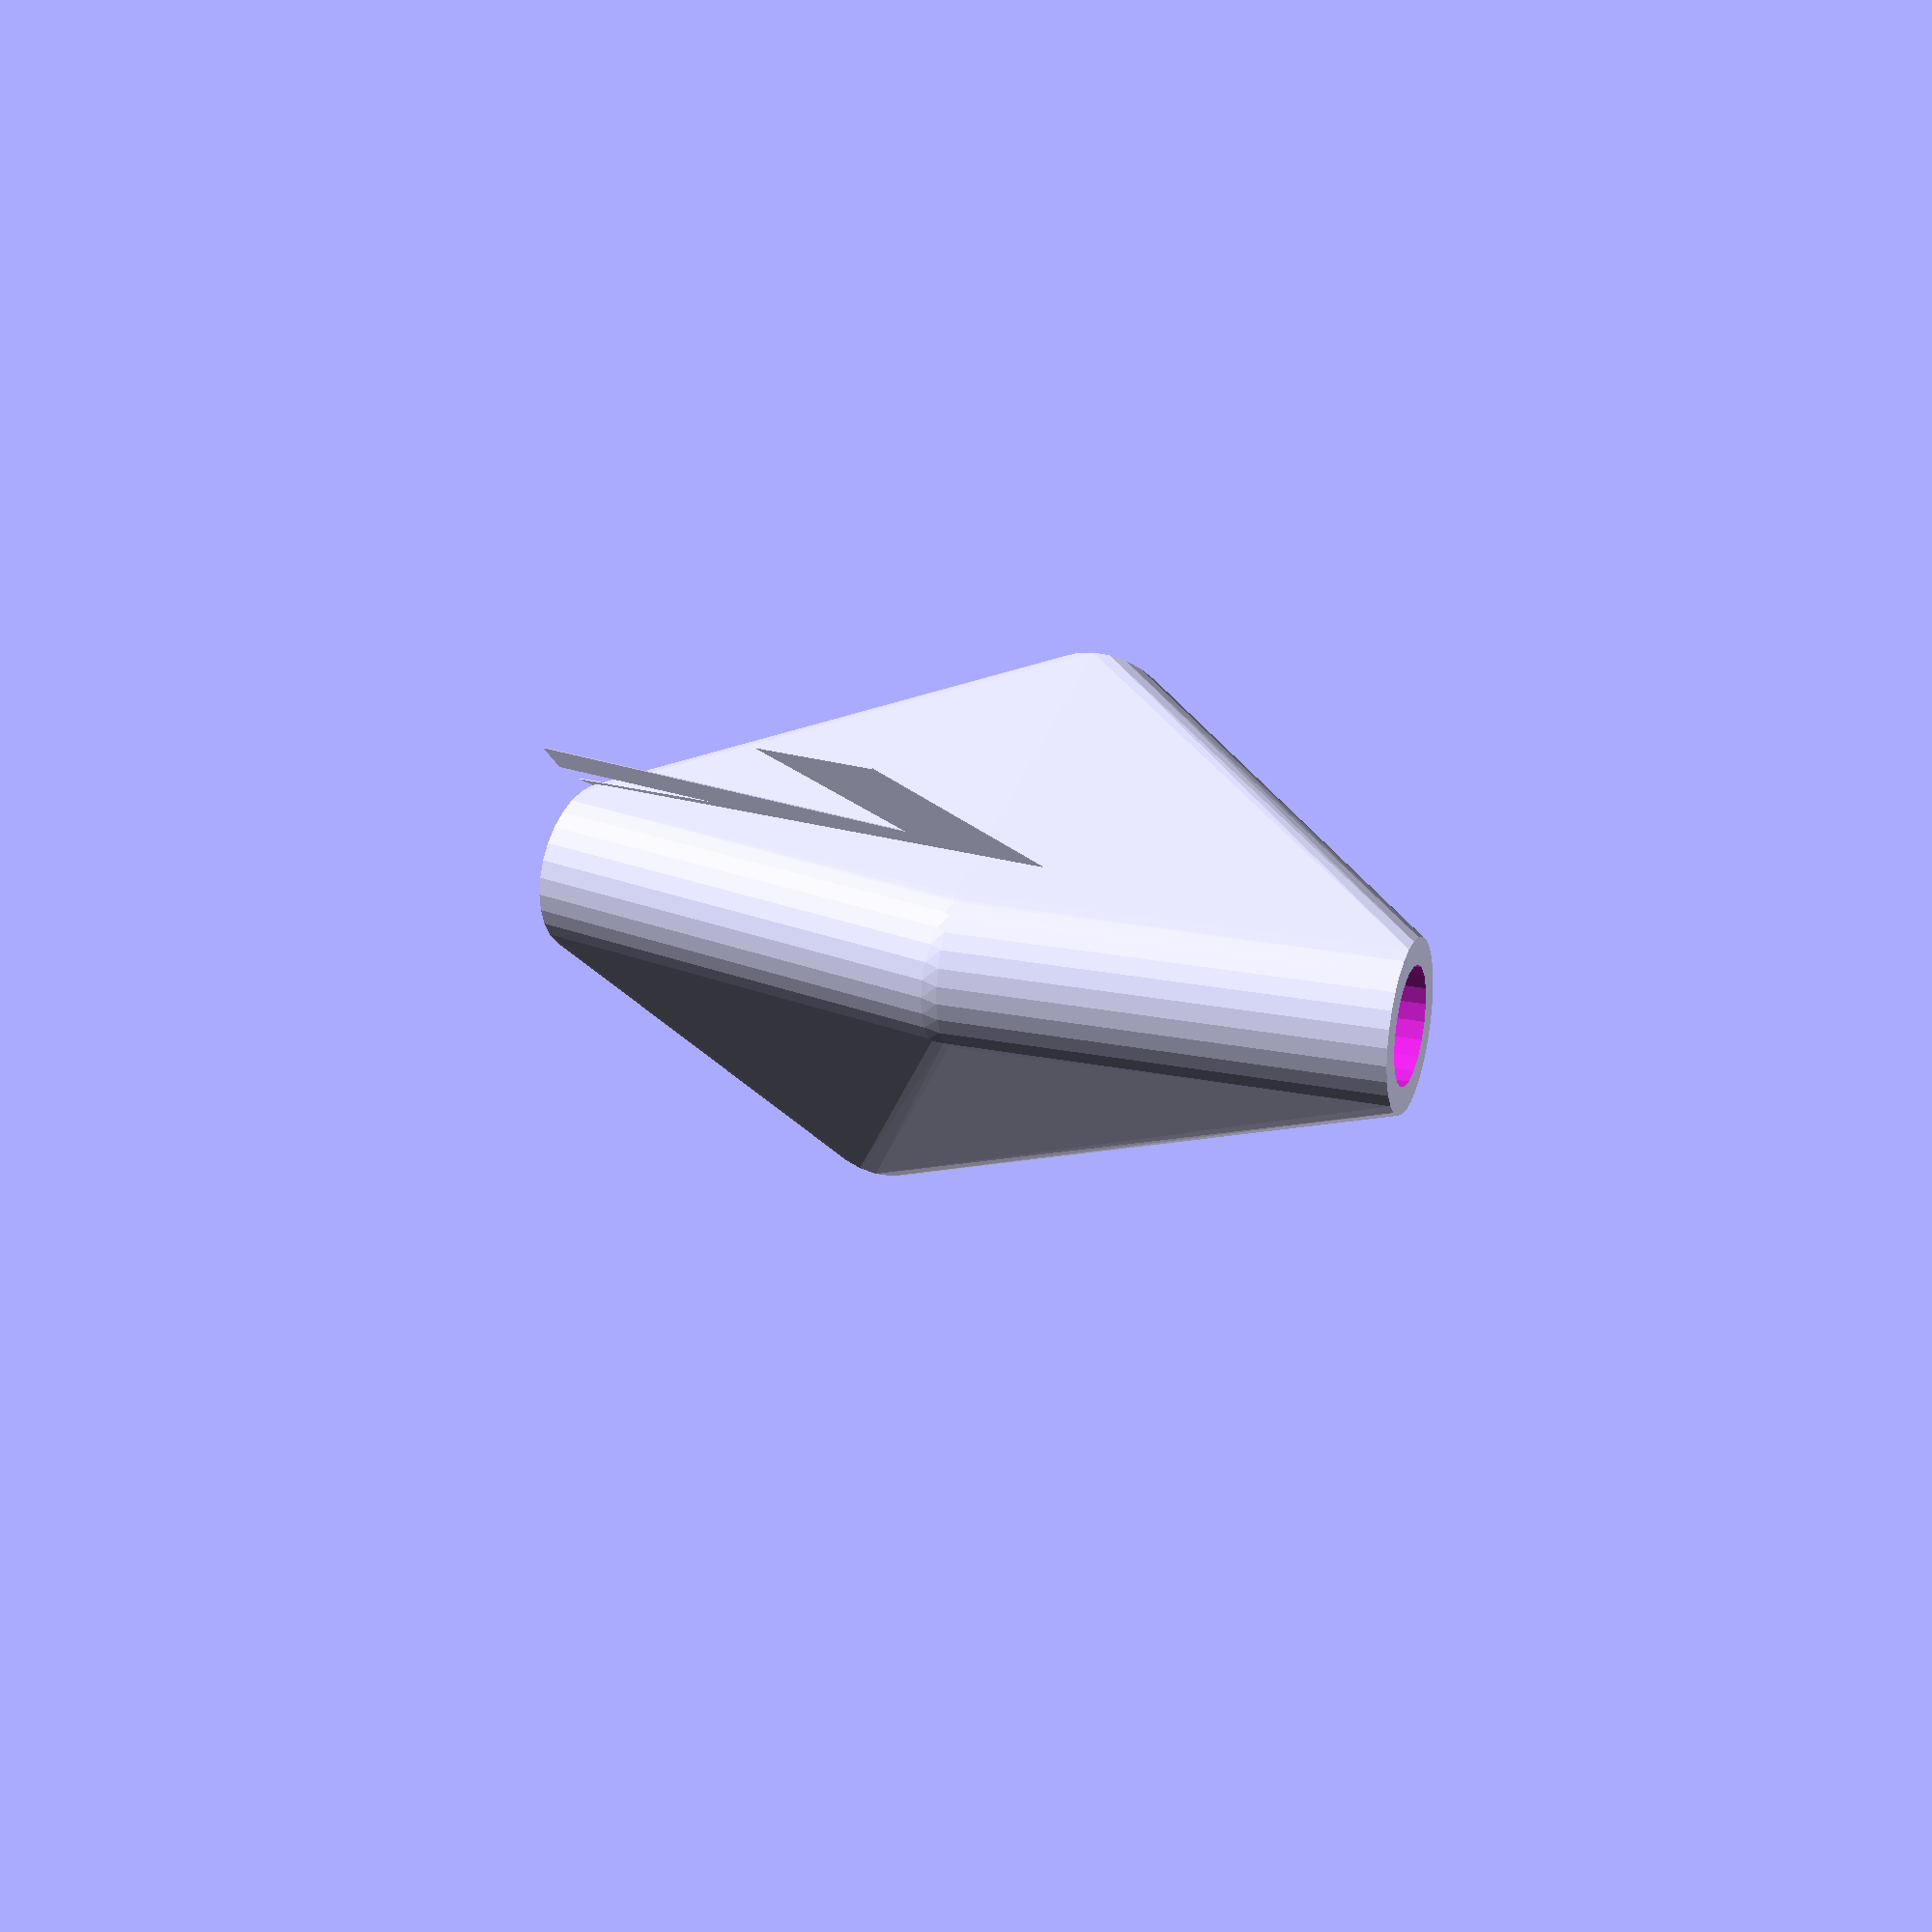
<openscad>


difference() {
	union() {
		intersection() {
			hull() {
				rotate(a = 93.7653018702, v = [0.4756262628, 0.8771927717, -0.0000013528]) {
					cylinder(h = 50, r = 9.6000000000);
				}
				rotate(a = 134.5515104126, v = [0.5580704620, 0.4431530883, -0.0000010012]) {
					cylinder(h = 50, r = 9.6000000000);
				}
				rotate(a = 93.7652381784, v = [-0.6758847359, 0.7340759293, -0.0000000582]) {
					cylinder(h = 50, r = 9.6000000000);
				}
				rotate(a = 75.3787278390, v = [0.9185458216, 0.3042258448, -0.0000012228]) {
					cylinder(h = 50, r = 9.6000000000);
				}
				rotate(a = 93.7654158997, v = [0.7739140444, -0.6298764099, -0.0000001440]) {
					cylinder(h = 50, r = 9.6000000000);
				}
			}
			sphere(r = 60);
		}
		translate(v = [0, 0, -12.1668625074]) {
			union() {
				rotate(a = -151.5328226909, v = [0, 0, 1]) {
					translate(v = [0, -6.6000000000, 0]) {
						cube(size = [50, 13.2000000000, 0.1000000000]);
					}
				}
				rotate(a = -128.4523383441, v = [0, 0, 1]) {
					translate(v = [0, -6.6000000000, 0]) {
						cube(size = [50, 13.2000000000, 0.1000000000]);
					}
				}
				rotate(a = 137.3633418105, v = [0, 0, 1]) {
					translate(v = [0, -6.6000000000, 0]) {
						cube(size = [50, 13.2000000000, 0.1000000000]);
					}
				}
				rotate(a = -108.3250844749, v = [0, 0, 1]) {
					translate(v = [0, -6.6000000000, 0]) {
						cube(size = [50, 13.2000000000, 0.1000000000]);
					}
				}
				rotate(a = -50.8584011548, v = [0, 0, 1]) {
					translate(v = [0, -6.6000000000, 0]) {
						cube(size = [50, 13.2000000000, 0.1000000000]);
					}
				}
			}
		}
	}
	union() {
		rotate(a = 93.7653018702, v = [0.4756262628, 0.8771927717, -0.0000013528]) {
			translate(v = [0, 0, 25]) {
				cylinder(h = 100, r = 6.6000000000);
			}
		}
		rotate(a = 134.5515104126, v = [0.5580704620, 0.4431530883, -0.0000010012]) {
			translate(v = [0, 0, 25]) {
				cylinder(h = 100, r = 6.6000000000);
			}
		}
		rotate(a = 93.7652381784, v = [-0.6758847359, 0.7340759293, -0.0000000582]) {
			translate(v = [0, 0, 25]) {
				cylinder(h = 100, r = 6.6000000000);
			}
		}
		rotate(a = 75.3787278390, v = [0.9185458216, 0.3042258448, -0.0000012228]) {
			translate(v = [0, 0, 25]) {
				cylinder(h = 100, r = 6.6000000000);
			}
		}
		rotate(a = 93.7654158997, v = [0.7739140444, -0.6298764099, -0.0000001440]) {
			translate(v = [0, 0, 25]) {
				cylinder(h = 100, r = 6.6000000000);
			}
		}
	}
}
</openscad>
<views>
elev=275.9 azim=25.5 roll=13.5 proj=p view=solid
</views>
